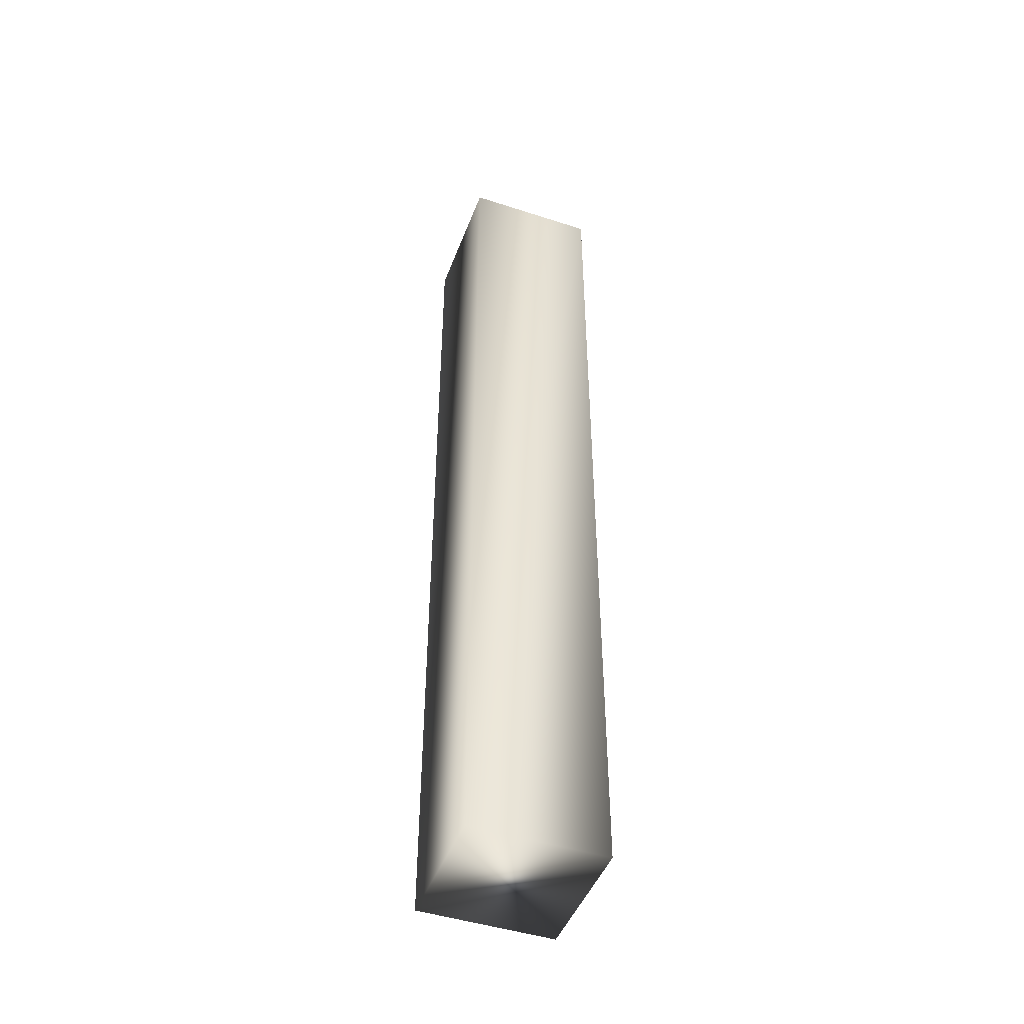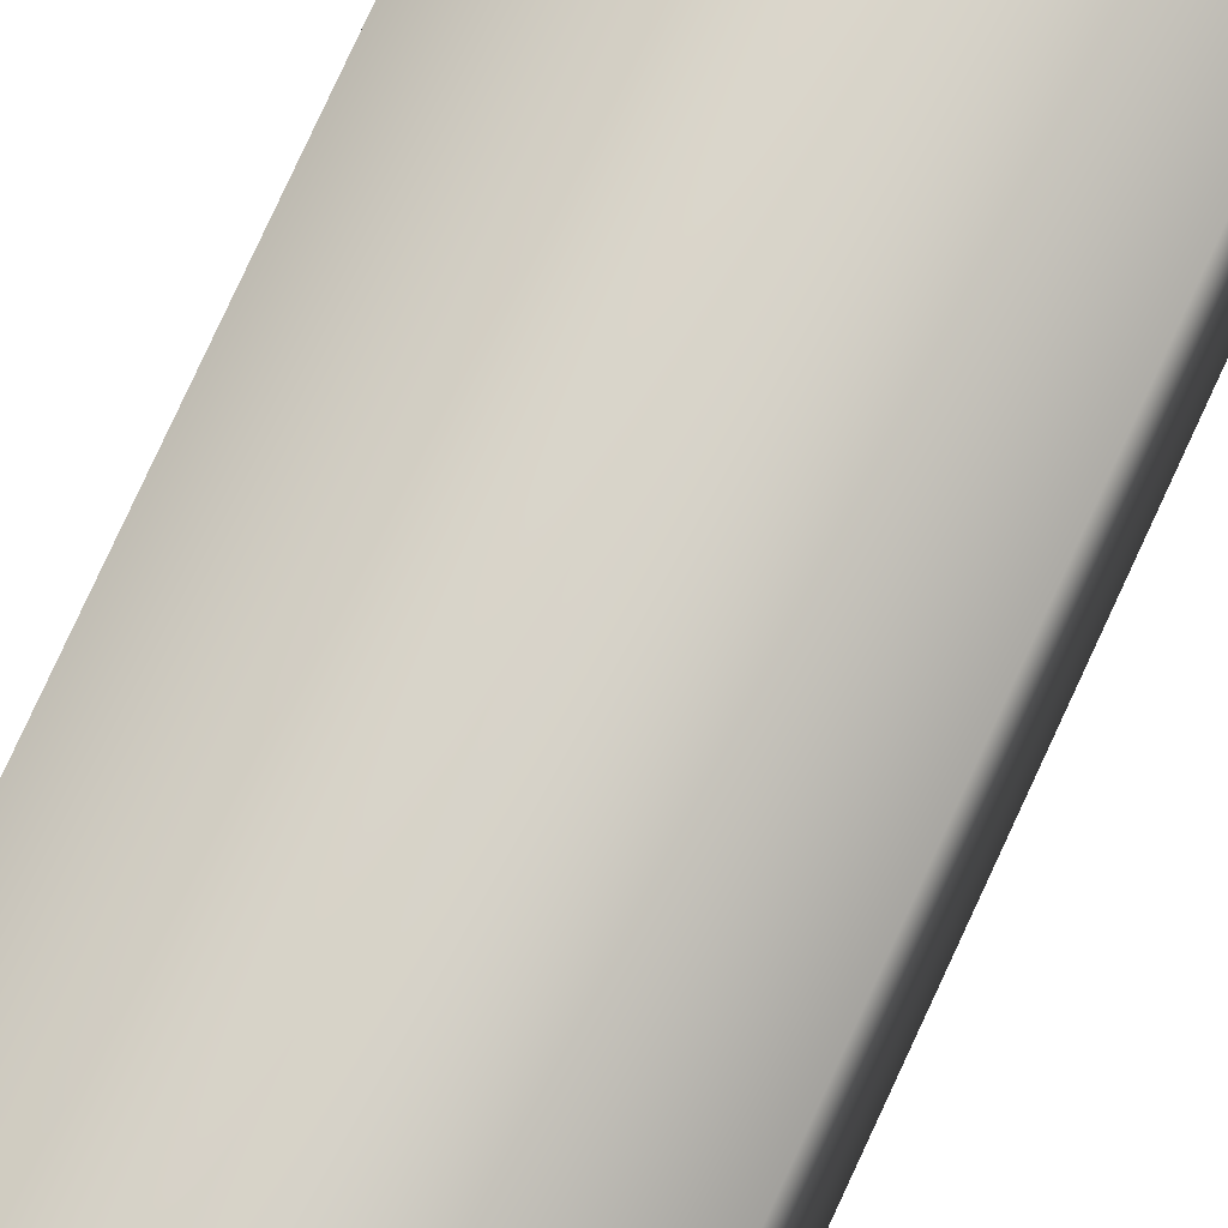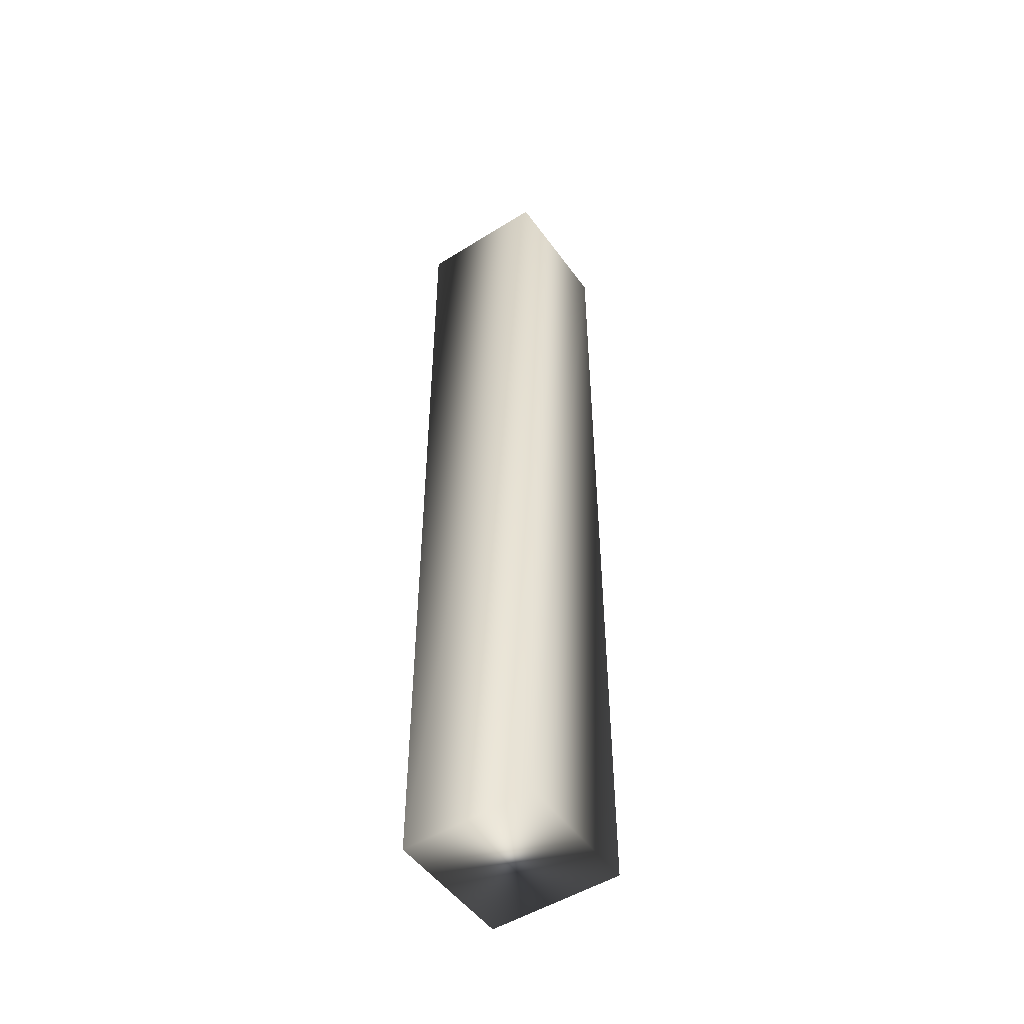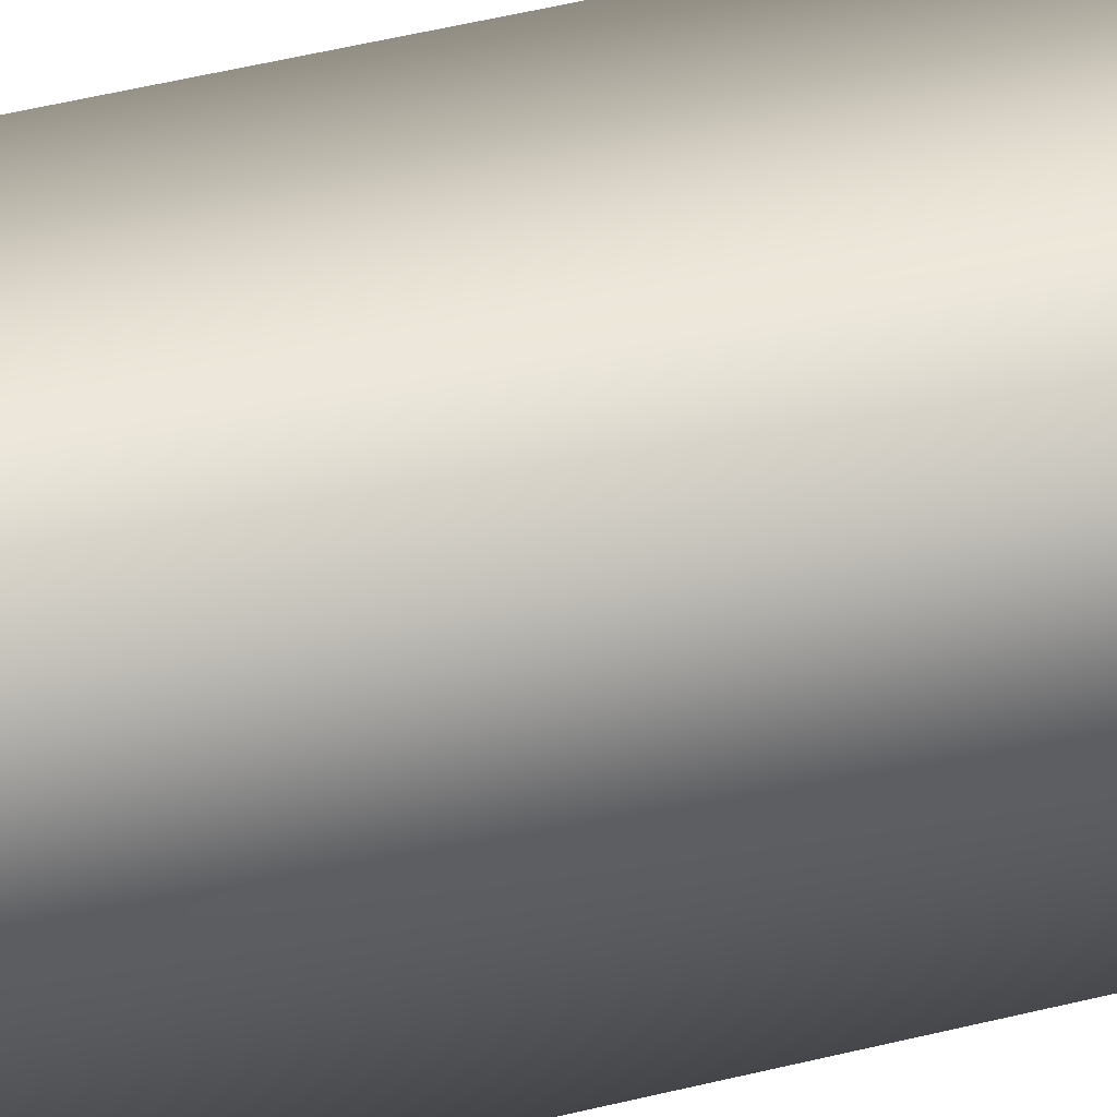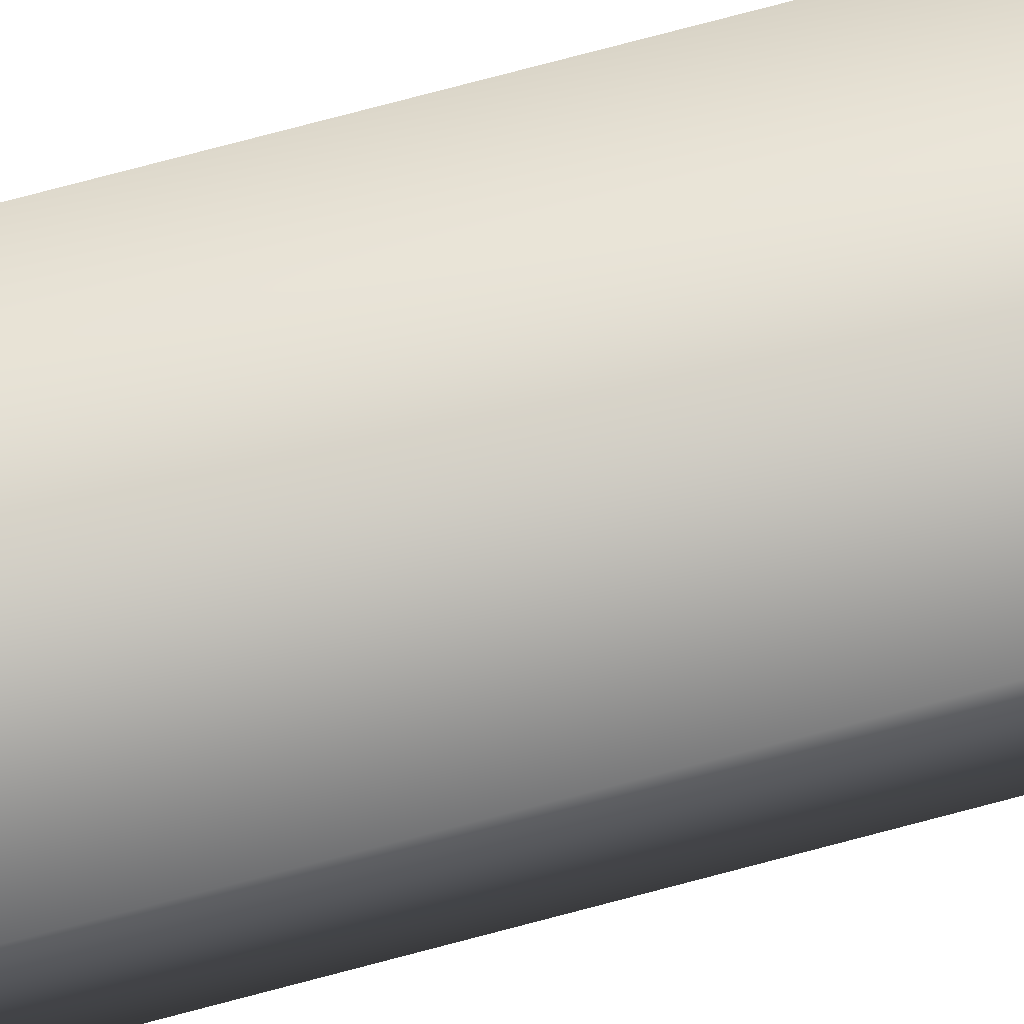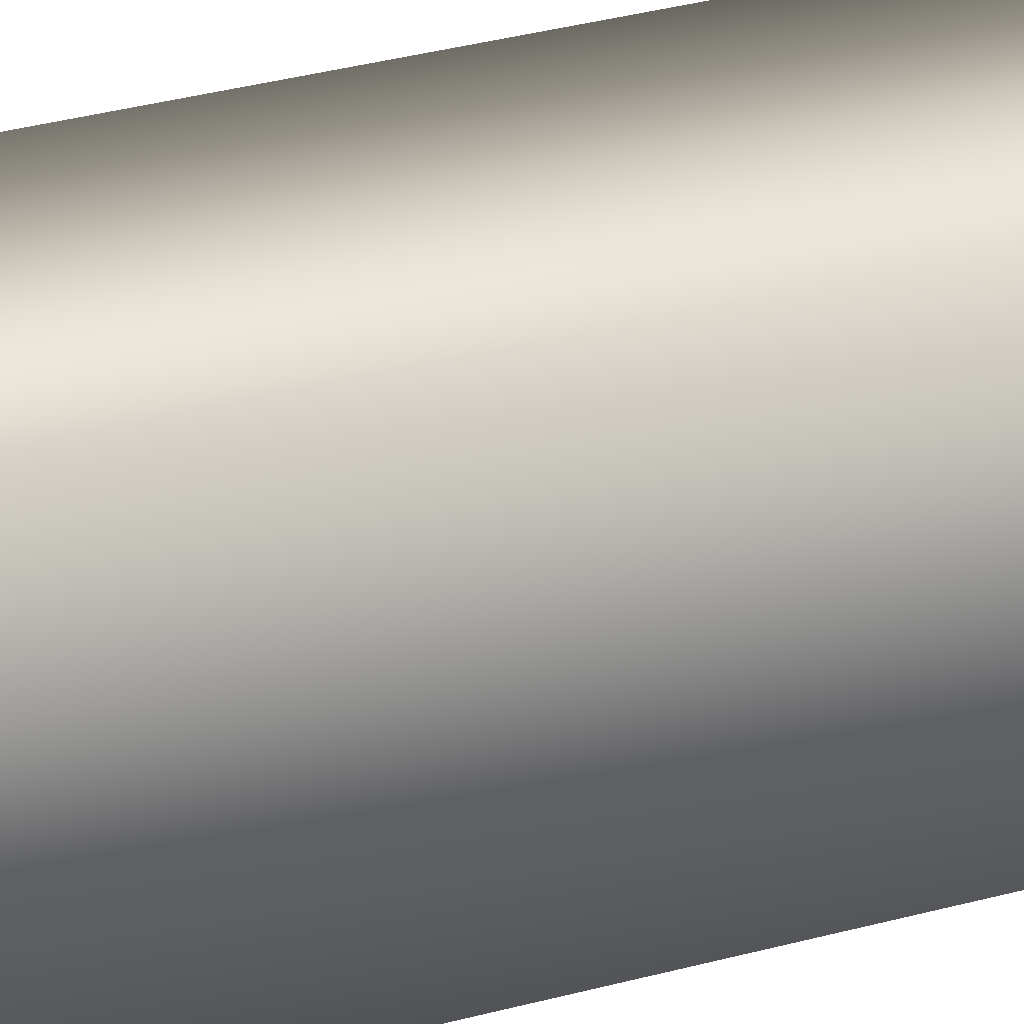
<metadata>
{"format":"obj","ext":"obj","renderer":"f3d","projection":"perspective","resolution":1024,"background":"white","views":[{"elev":-46.5,"azim":159.7,"up":"+Y"},{"elev":75.5,"azim":-155.5,"up":"+Z"},{"elev":-50.3,"azim":-55.5,"up":"+Y"},{"elev":41.6,"azim":-107.4,"up":"+Z"},{"elev":78.5,"azim":75.3,"up":"+Z"},{"elev":24.8,"azim":-116.3,"up":"+Z"}]}
</metadata>
<code>
v 89.88 -25.75 -153
v 89.88 -25.75 -155
v 91.88 -25.75 -153
v 91.88 -25.75 -155
v 89.88 -11.67 -155
v 89.88 -11.67 -153
v 91.88 -11.67 -153
v 91.88 -11.67 -155
f 1 2 3
f 3 2 4
f 5 2 6
f 6 2 1
f 7 3 8
f 8 3 4
f 8 4 5
f 5 4 2
f 6 1 7
f 7 1 3
f 7 8 6
f 6 8 5

</code>
